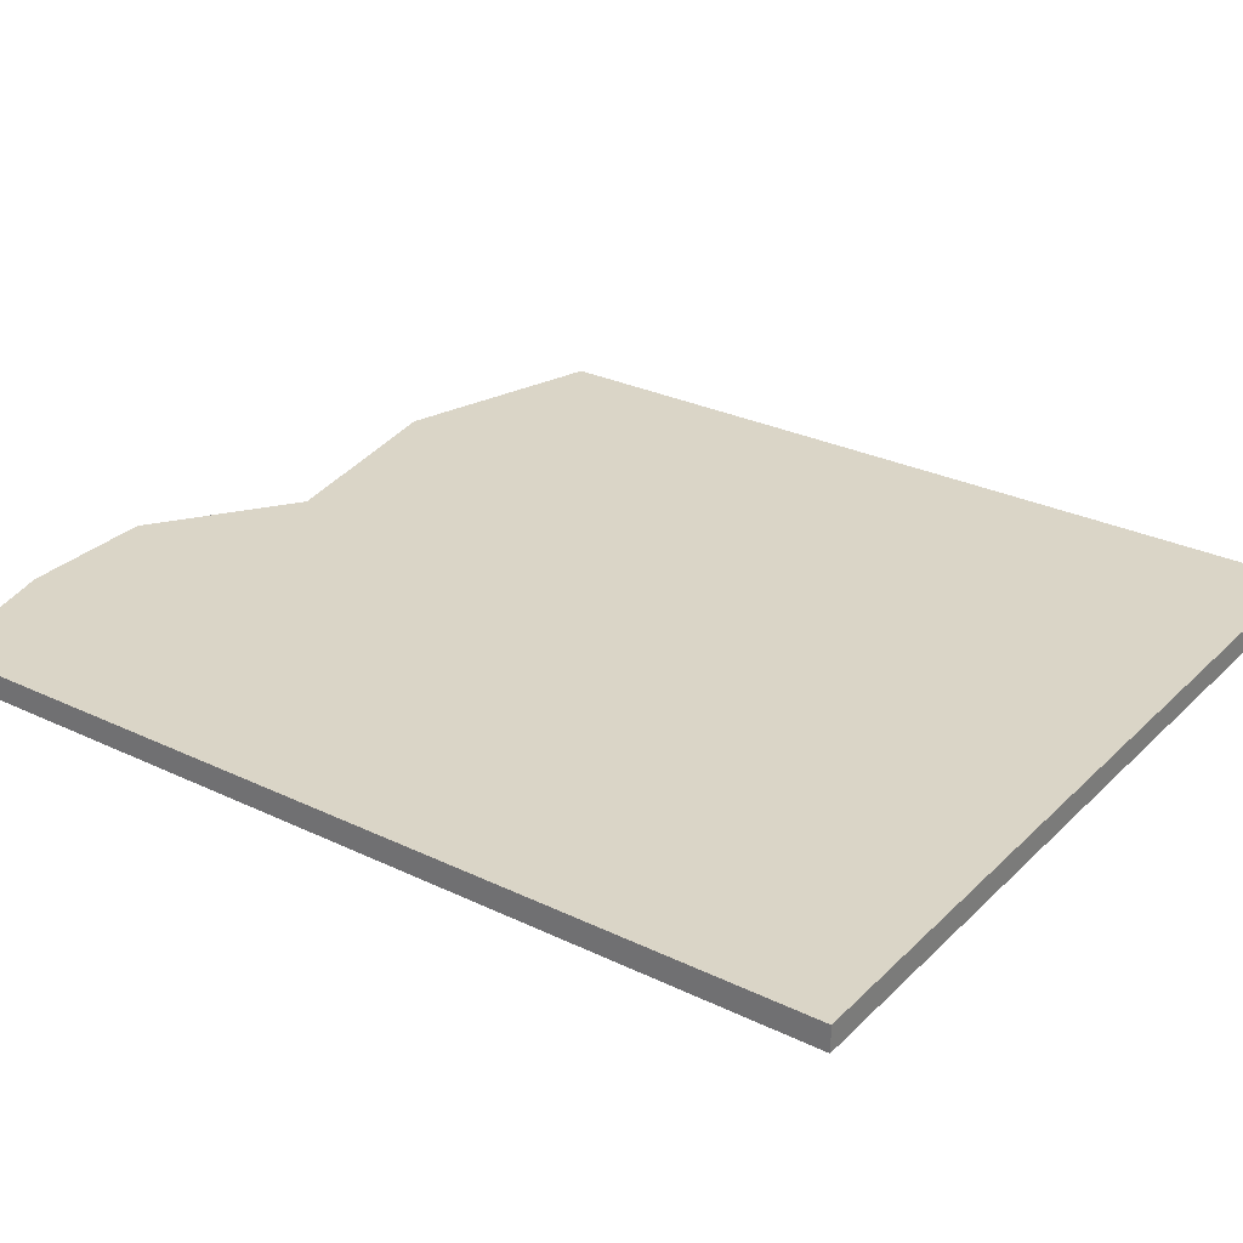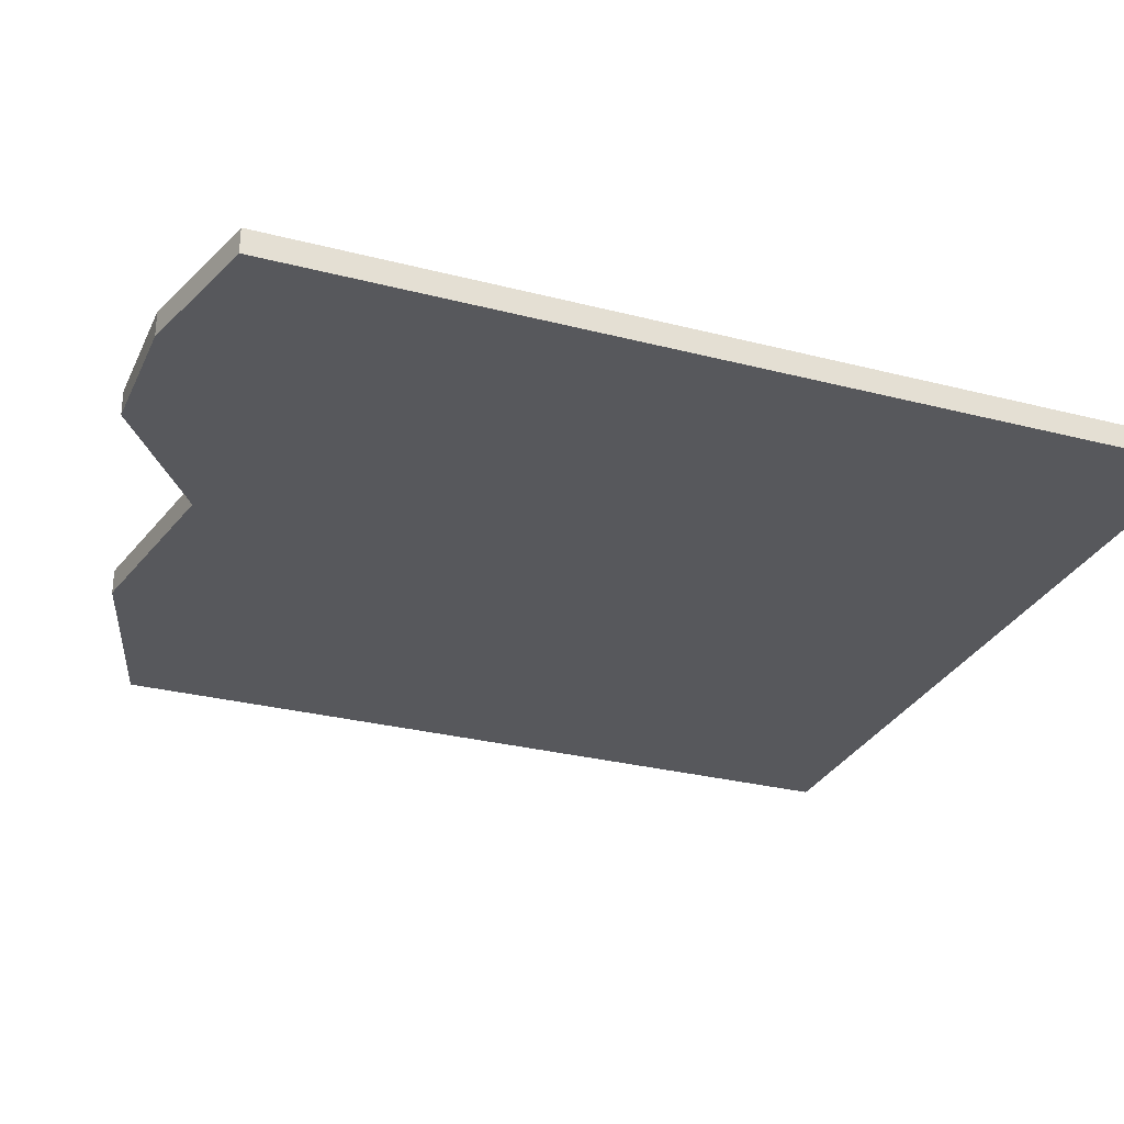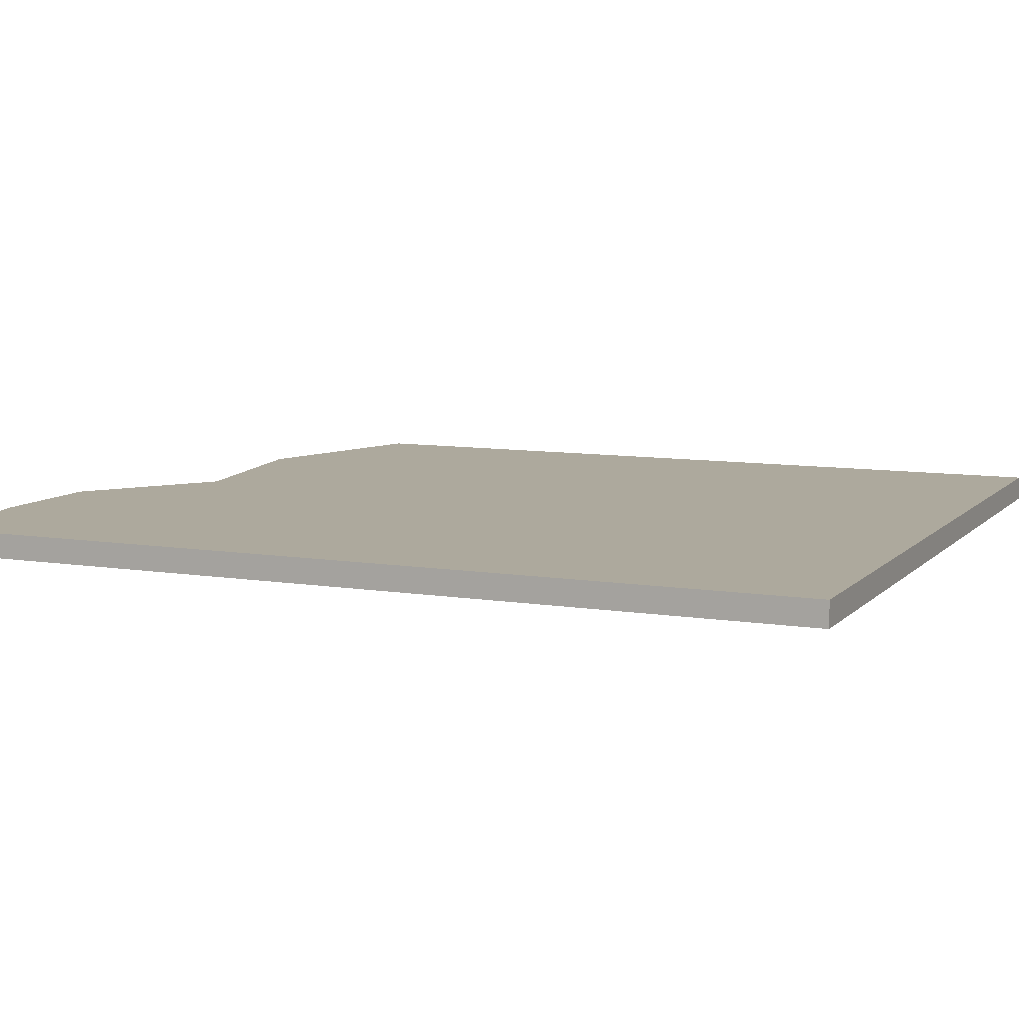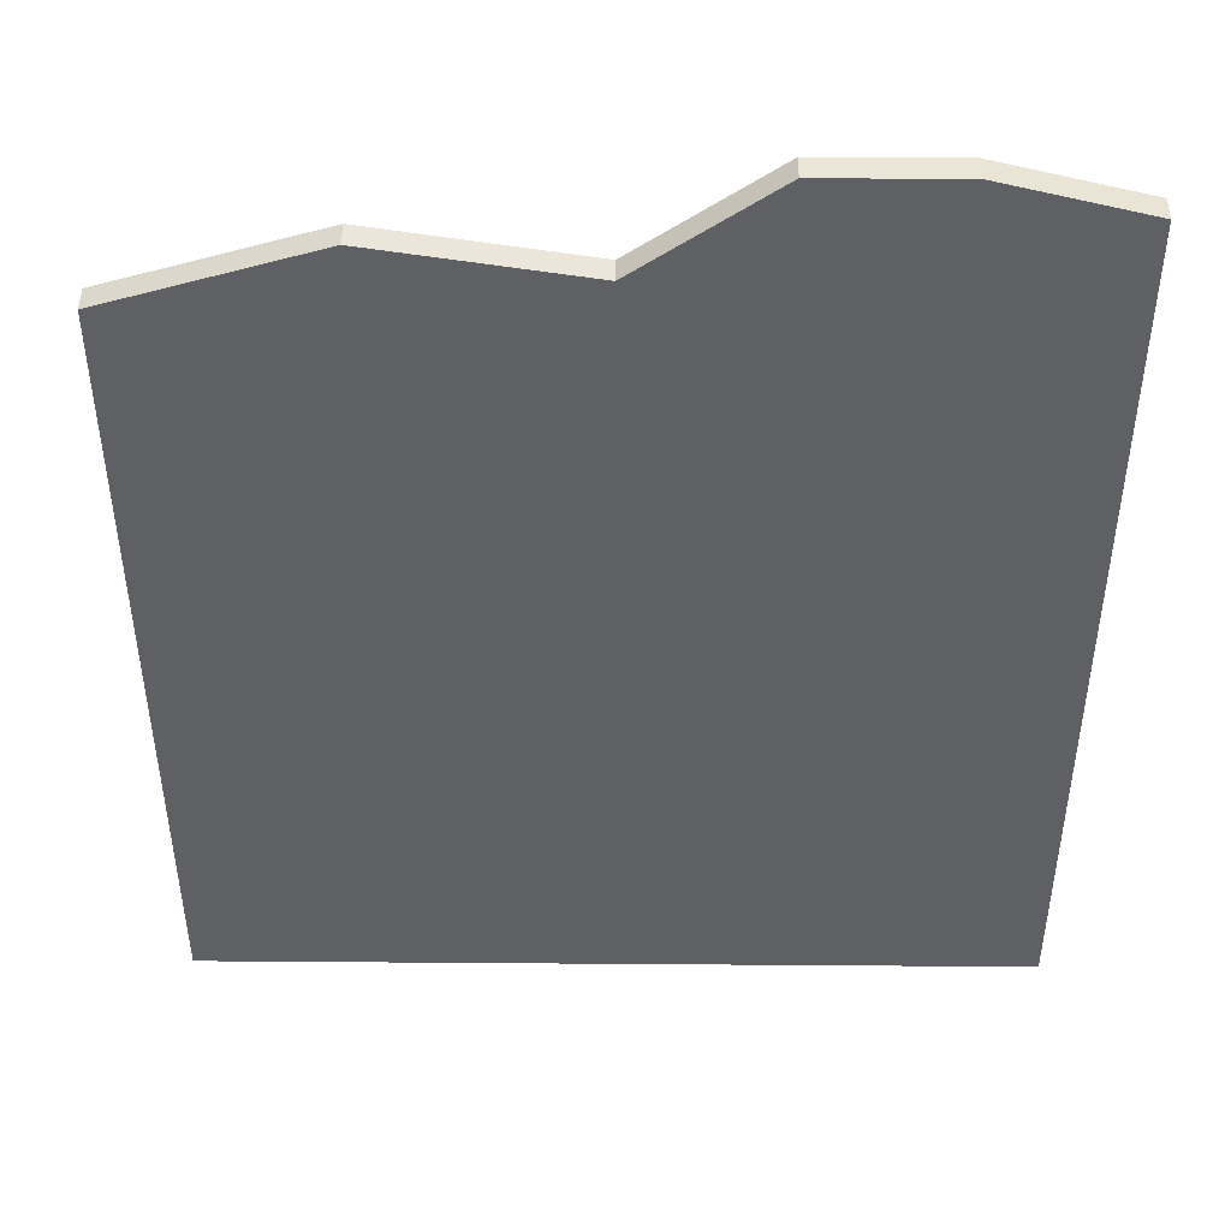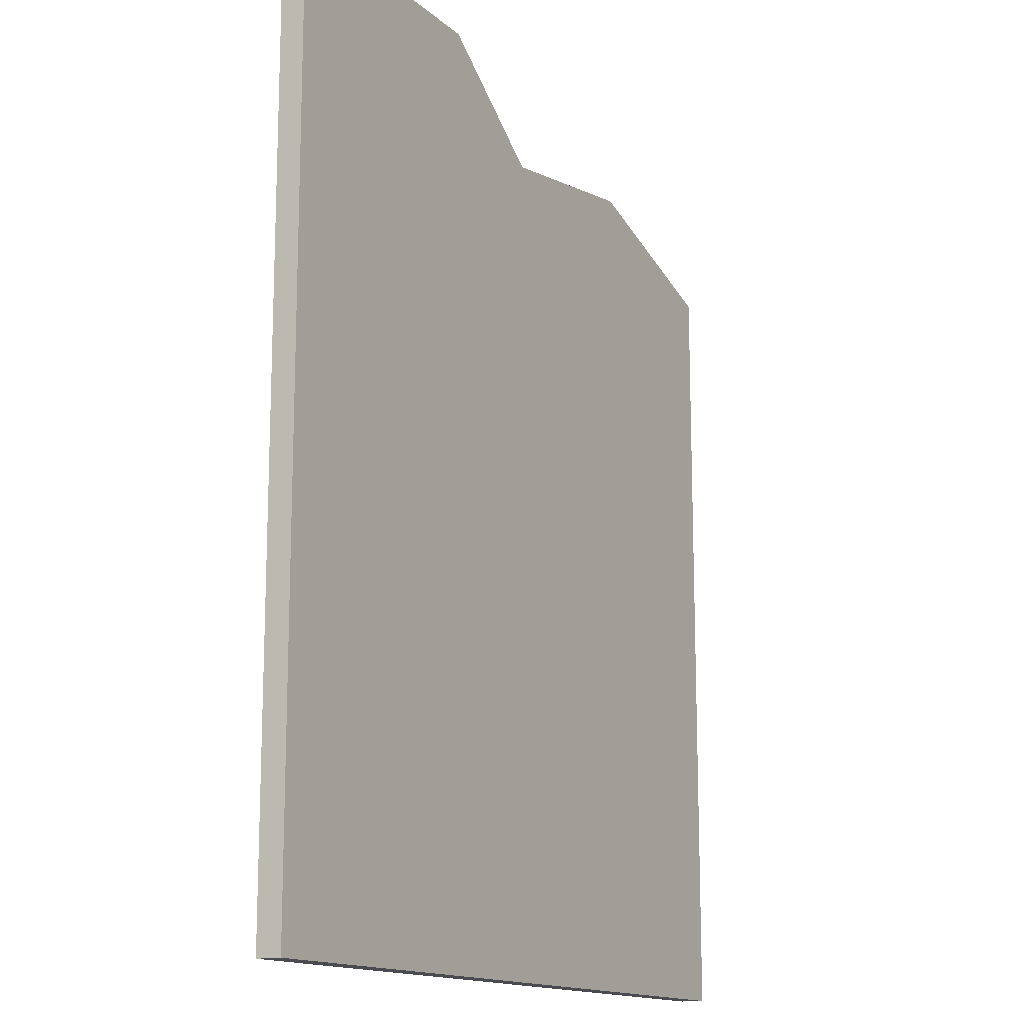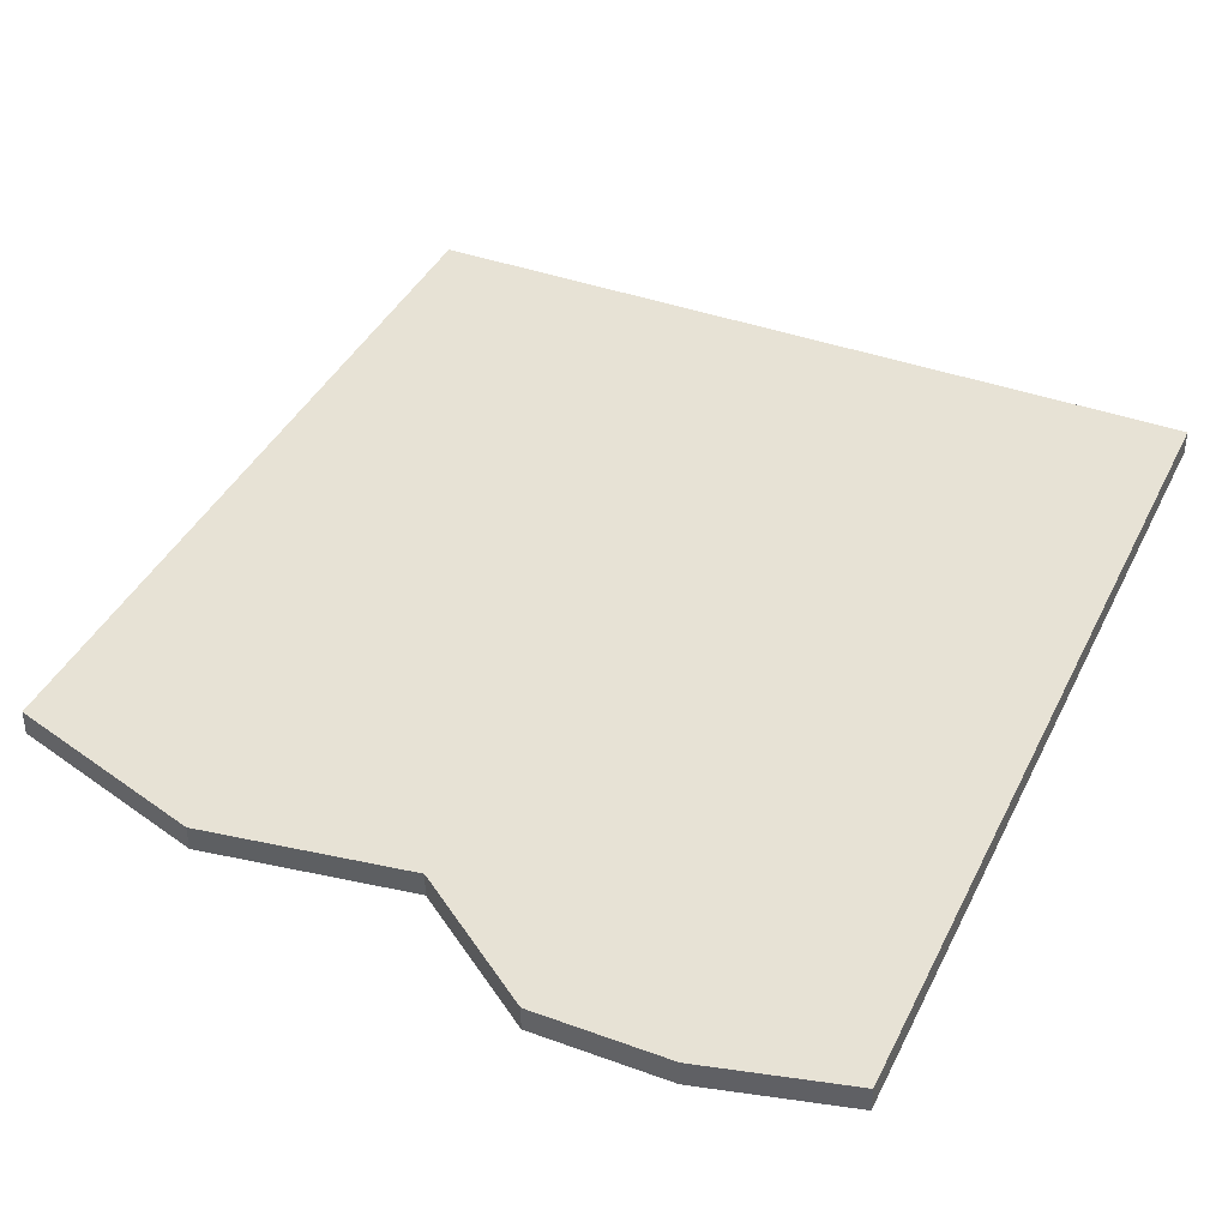
<metadata>
{"format":"obj","ext":"obj","renderer":"f3d","projection":"perspective","resolution":1024,"background":"white","views":[{"elev":29.0,"azim":125.5,"up":"+Y"},{"elev":-28.6,"azim":68.7,"up":"+Y"},{"elev":8.8,"azim":113.8,"up":"+Y"},{"elev":46.1,"azim":0.5,"up":"+Z"},{"elev":-14.5,"azim":119.5,"up":"+Z"},{"elev":40.1,"azim":24.2,"up":"+Y"}]}
</metadata>
<code>
o green3
v -4.556 0 3.838
v -4.556 0 -4.599
v 3.881 0 4.787
v 3.881 0 -4.599
v -0.3373 0 -4.599
v -0.3373 0 4.155
v 2.418 0 -4.599
v 2.418 0 5.158
v 1.04 0 5.158
v 1.04 0 -4.599
v -2.447 0 4.498
v -2.447 0 -4.599
v -4.556 -0.26 3.838
v -4.556 -0.26 -4.599
v 3.881 -0.26 4.787
v 3.881 -0.26 -4.599
v -0.3373 -0.26 -4.599
v -0.3373 -0.26 4.155
v 2.418 -0.26 -4.599
v 2.418 -0.26 5.158
v 1.04 -0.26 5.158
v 1.04 -0.26 -4.599
v -2.447 -0.26 4.498
v -2.447 -0.26 -4.599
f 12 2 1 11
f 10 5 6 9
f 4 7 8 3
f 7 10 9 8
f 5 12 11 6
f 24 23 13 14
f 22 21 18 17
f 16 15 20 19
f 19 20 21 22
f 17 18 23 24
f 1 2 14 13
f 7 4 16 19
f 4 3 15 16
f 11 1 13 23
f 12 5 17 24
f 9 6 18 21
f 10 7 19 22
f 3 8 20 15
f 8 9 21 20
f 5 10 22 17
f 6 11 23 18
f 2 12 24 14

</code>
